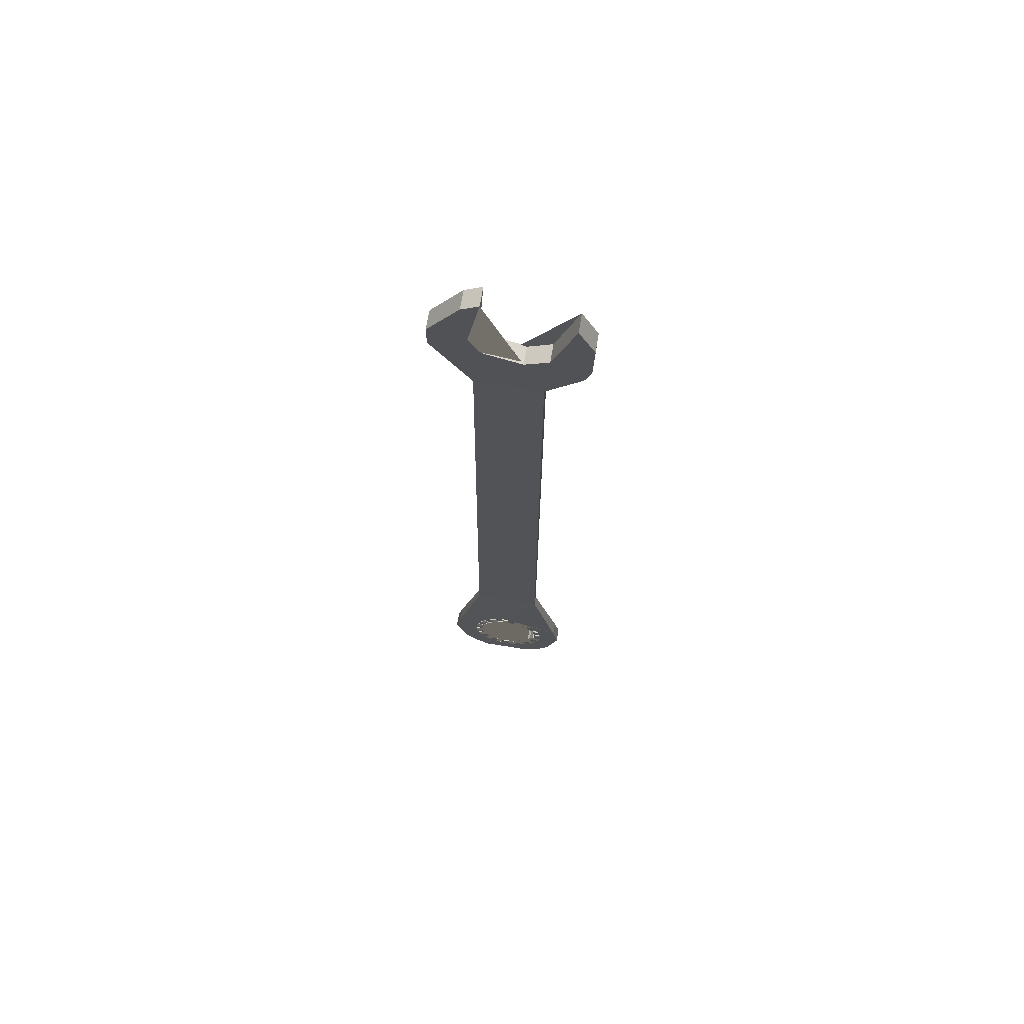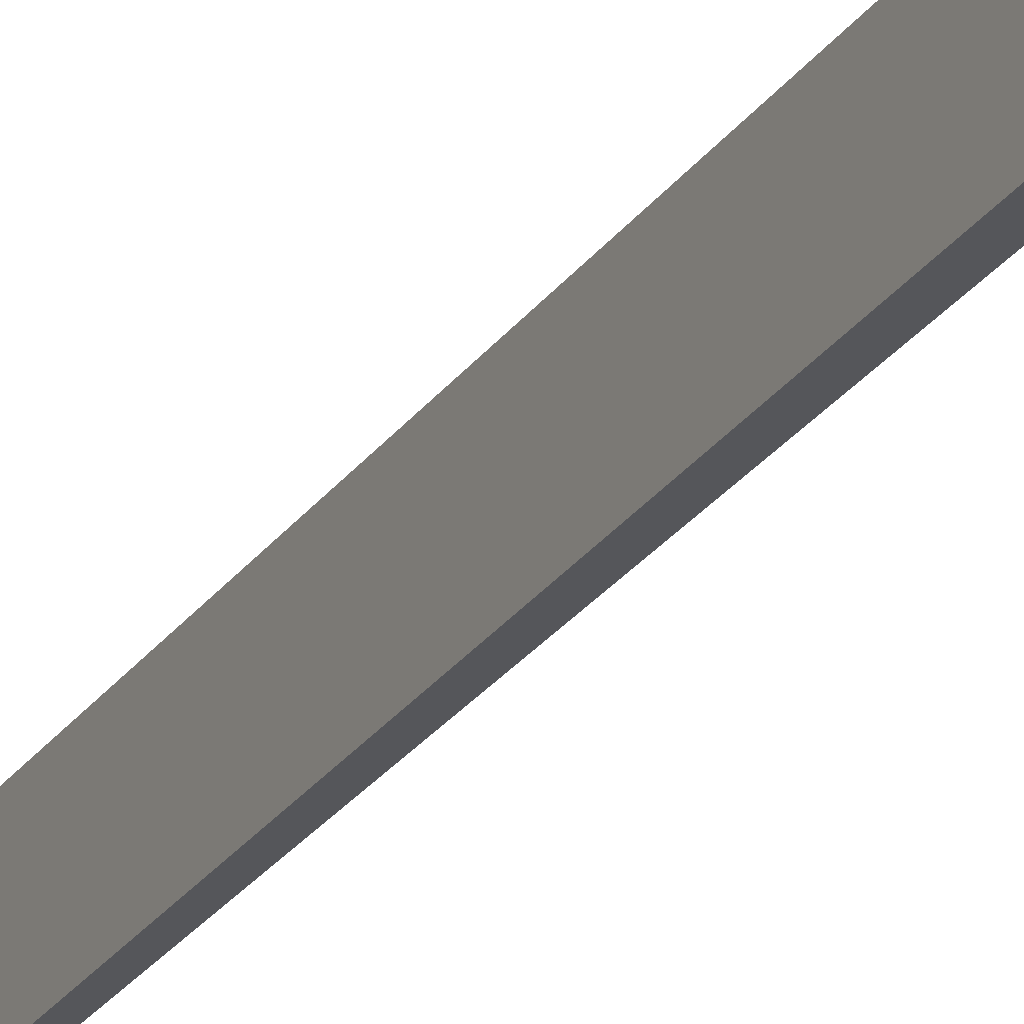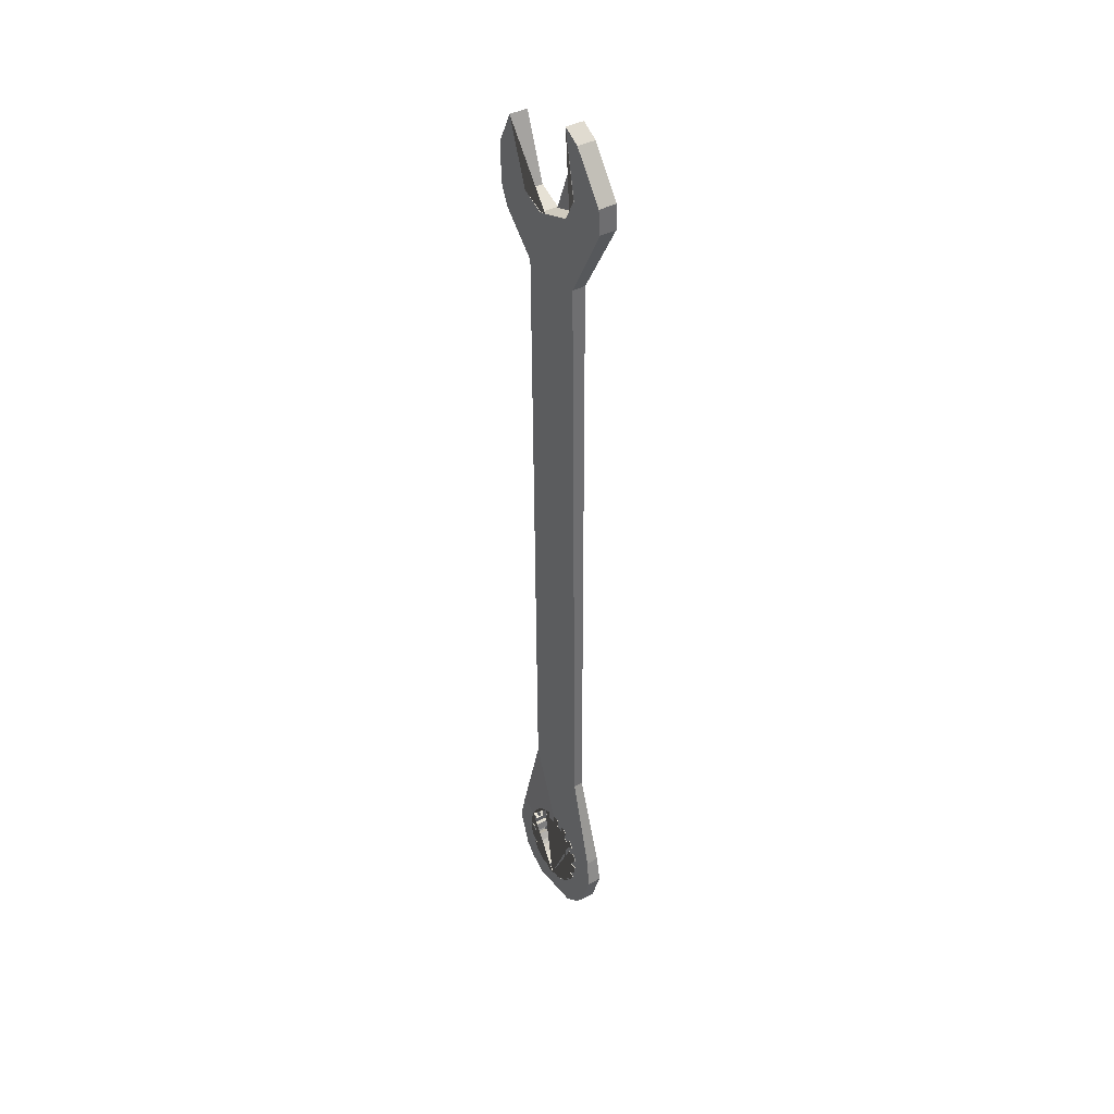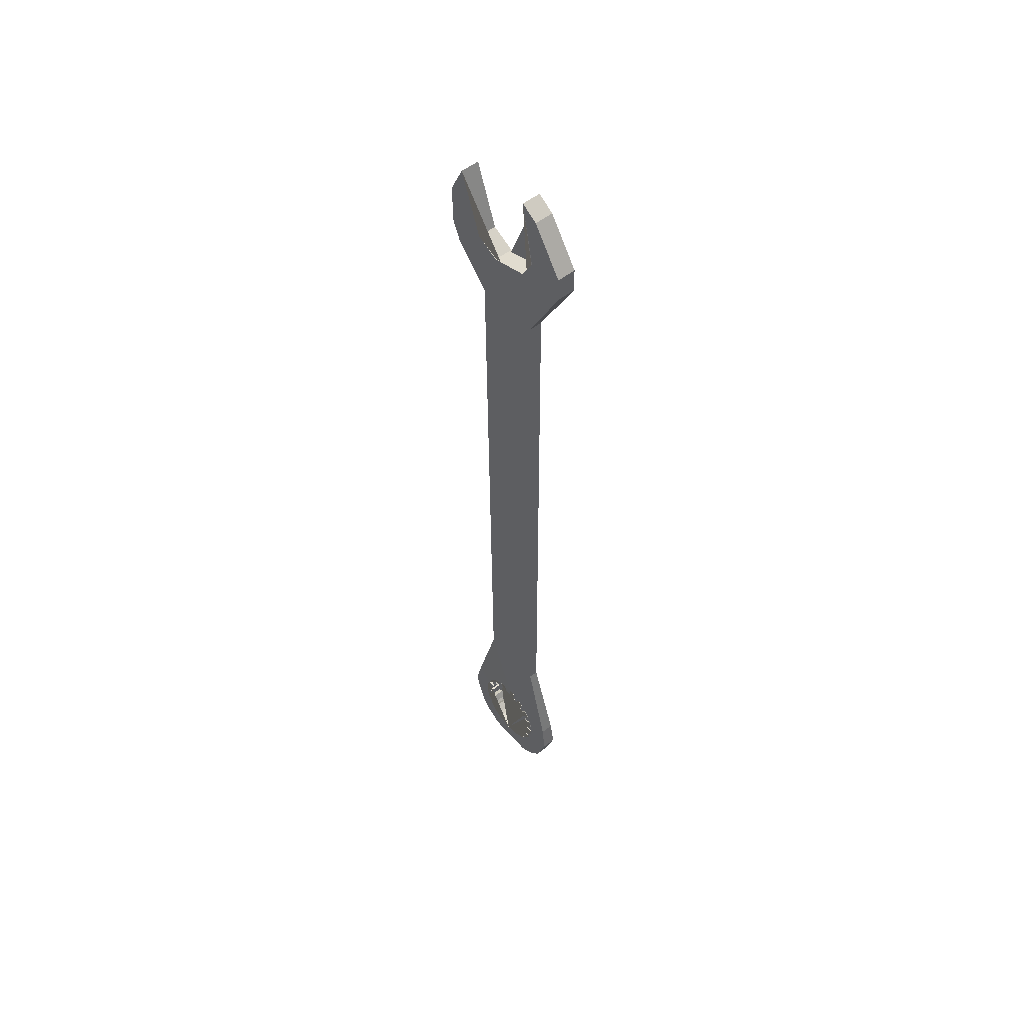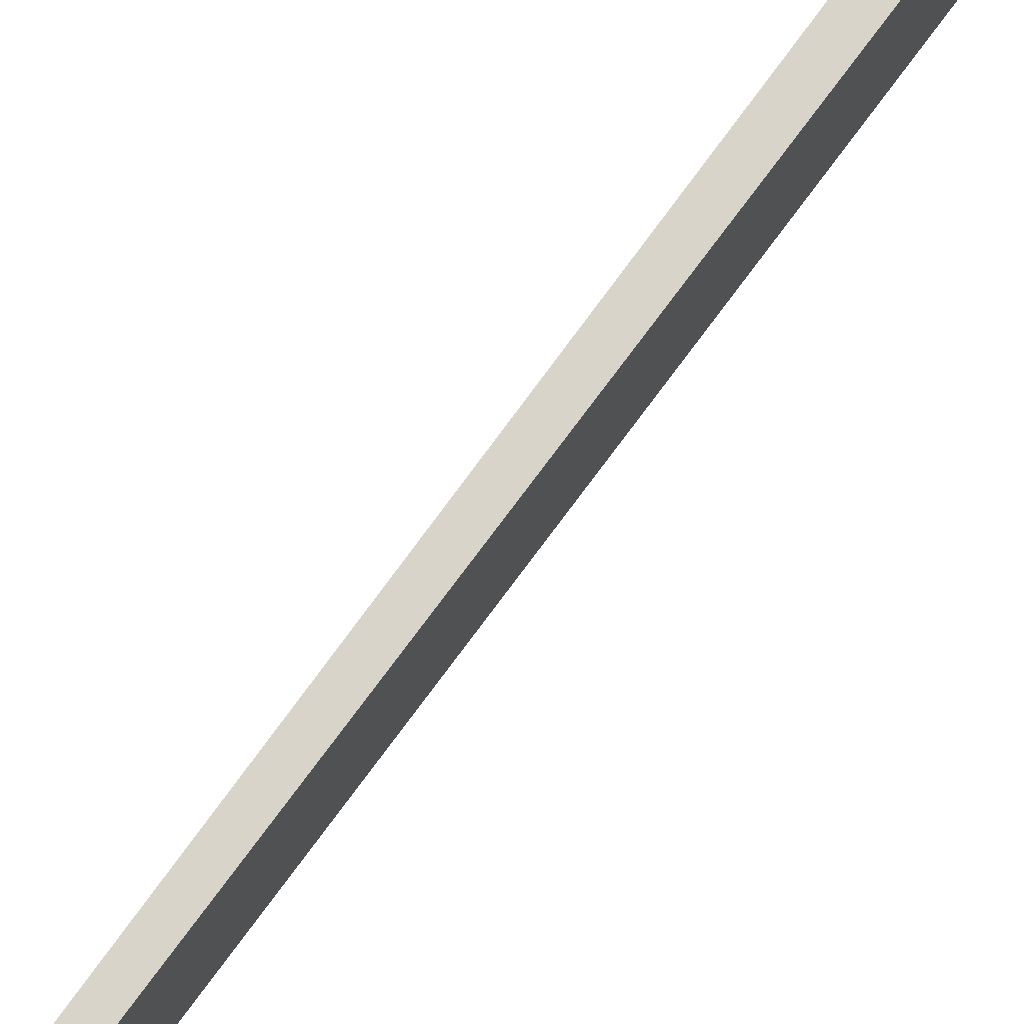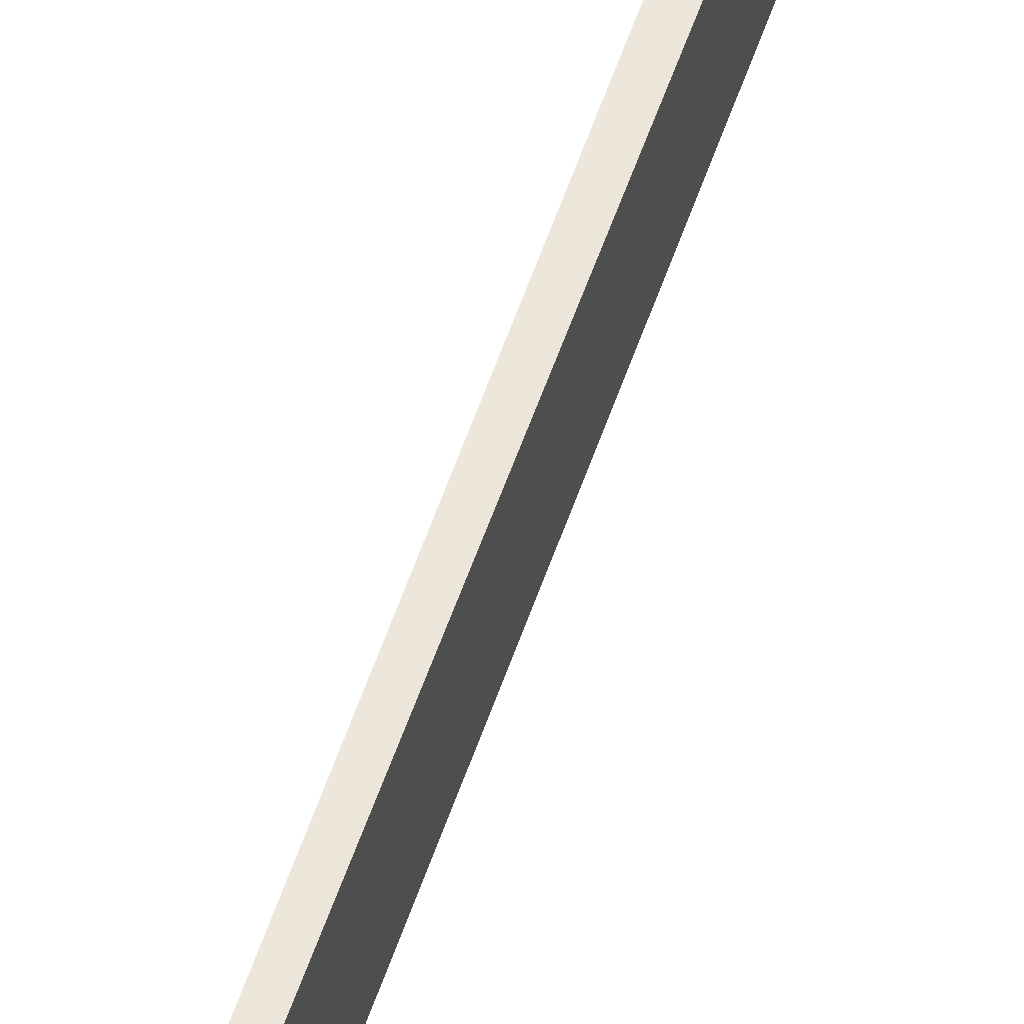
<metadata>
{"format":"obj","ext":"obj","renderer":"f3d","projection":"perspective","resolution":1024,"background":"white","views":[{"elev":68.6,"azim":-80.7,"up":"+Z"},{"elev":-26.1,"azim":-26.8,"up":"+Y"},{"elev":38.9,"azim":144.9,"up":"+Z"},{"elev":53.6,"azim":139.9,"up":"+Z"},{"elev":76.0,"azim":-143.6,"up":"+Y"},{"elev":53.4,"azim":-162.1,"up":"+Y"}]}
</metadata>
<code>
v -17 2.49 0.1944
v -17 2.544 0.2139
v -17 2.49 0.1944
v -17 2.544 0.2139
v -17 2.51 0.1487
v -17 2.54 0.1487
v -17 2.51 0.1487
v -17 2.54 0.1487
v -17 2.543 -0.135
v -17 2.511 -0.135
v -17 2.511 -0.135
v -17 2.543 -0.135
v -17 2.558 0.1817
v -17 2.558 0.1931
v -17 2.558 0.1931
v -17 2.558 0.1817
v -17 2.536 0.2188
v -17 2.536 0.2188
v -17 2.497 0.2089
v -17 2.497 0.2089
v -17 2.491 0.1759
v -17 2.494 0.1681
v -17 2.491 0.1759
v -17 2.494 0.1659
v -17 2.536 0.1794
v -17 2.541 0.1892
v -17 2.541 0.1892
v -17 2.536 0.1794
v -17 2.508 0.1799
v -17 2.519 0.1746
v -17 2.519 0.1746
v -17 2.508 0.1799
v -17 2.496 -0.1937
v -17 2.557 -0.1937
v -17 2.496 -0.1937
v -17 2.557 -0.1937
v -17 2.502 -0.2106
v -17 2.552 -0.2106
v -17 2.502 -0.2106
v -17 2.552 -0.2106
v -17 2.499 -0.1807
v -17 2.555 -0.1807
v -17 2.499 -0.1807
v -17 2.555 -0.1807
v -17 2.515 -0.222
v -17 2.507 -0.2166
v -17 2.546 -0.2166
v -17 2.539 -0.222
v -17 2.507 -0.2166
v -17 2.515 -0.222
v -17 2.539 -0.222
v -17 2.546 -0.2166
v -17 2.51 -0.1801
v -17 2.51 -0.1801
v -17 2.511 -0.1848
v -17 2.511 -0.1848
v -17 2.537 -0.2091
v -17 2.537 -0.2091
v -17 2.54 -0.2065
v -17 2.54 -0.2065
v -17 2.508 -0.1837
v -17 2.508 -0.1837
v -17 2.542 -0.2034
v -17 2.542 -0.2034
v -17 2.507 -0.1876
v -17 2.507 -0.1876
v -17 2.544 -0.1997
v -17 2.544 -0.1997
v -17 2.545 -0.1876
v -17 2.545 -0.1876
v -17 2.508 -0.1997
v -17 2.508 -0.1997
v -17 2.542 -0.1921
v -17 2.542 -0.1921
v -17 2.545 -0.1917
v -17 2.545 -0.1917
v -17 2.506 -0.1917
v -17 2.506 -0.1917
v -17 2.545 -0.1958
v -17 2.545 -0.1958
v -17 2.507 -0.1958
v -17 2.507 -0.1958
v -17 2.51 -0.1887
v -17 2.51 -0.1887
v -17 2.544 -0.1837
v -17 2.544 -0.1837
v -17 2.541 -0.1855
v -17 2.541 -0.1855
v -17 2.542 -0.1801
v -17 2.542 -0.1801
v -17 2.539 -0.1819
v -17 2.539 -0.1819
v -17 2.541 -0.188
v -17 2.541 -0.188
v -17 2.515 -0.1793
v -17 2.515 -0.1793
v -17 2.512 -0.1825
v -17 2.512 -0.1825
v -17 2.54 -0.1986
v -17 2.54 -0.1986
v -17 2.542 -0.1947
v -17 2.542 -0.1947
v -17 2.532 -0.2077
v -17 2.532 -0.2077
v -17 2.532 -0.176
v -17 2.532 -0.176
v -17 2.517 -0.1776
v -17 2.517 -0.1776
v -17 2.52 -0.1757
v -17 2.52 -0.1757
v -17 2.533 -0.2111
v -17 2.533 -0.2111
v -17 2.515 -0.1743
v -17 2.515 -0.1743
v -17 2.53 -0.1711
v -17 2.53 -0.1711
v -17 2.535 -0.2058
v -17 2.535 -0.2058
v -17 2.537 -0.2041
v -17 2.537 -0.2041
v -17 2.518 -0.1723
v -17 2.518 -0.1723
v -17 2.525 -0.2089
v -17 2.525 -0.2089
v -17 2.529 -0.2085
v -17 2.529 -0.2085
v -17 2.526 -0.2127
v -17 2.526 -0.2127
v -17 2.512 -0.1769
v -17 2.512 -0.1769
v -17 2.533 -0.1723
v -17 2.533 -0.1723
v -17 2.529 -0.1748
v -17 2.529 -0.1748
v -17 2.539 -0.2009
v -17 2.539 -0.2009
v -17 2.522 -0.1749
v -17 2.522 -0.1749
v -17 2.522 -0.1711
v -17 2.522 -0.1711
v -17 2.53 -0.2123
v -17 2.53 -0.2123
v -17 2.526 -0.1745
v -17 2.526 -0.1745
v -17 2.534 -0.1772
v -17 2.534 -0.1772
v -17 2.537 -0.1798
v -17 2.537 -0.1798
v -17 2.54 -0.1769
v -17 2.54 -0.1769
v -17 2.537 -0.1743
v -17 2.537 -0.1743
v -17 2.523 -0.2086
v -17 2.523 -0.2086
v -17 2.519 -0.2074
v -17 2.519 -0.2074
v -17 2.513 -0.2016
v -17 2.513 -0.2016
v -17 2.522 -0.2123
v -17 2.522 -0.2123
v -17 2.51 -0.2034
v -17 2.51 -0.2034
v -17 2.518 -0.2111
v -17 2.518 -0.2111
v -17 2.515 -0.2091
v -17 2.515 -0.2091
v -17 2.517 -0.2062
v -17 2.517 -0.2062
v -17 2.51 -0.1954
v -17 2.51 -0.1954
v -17 2.514 -0.2036
v -17 2.514 -0.2036
v -17 2.51 -0.1913
v -17 2.51 -0.1913
v -17 2.511 -0.1979
v -17 2.511 -0.1979
v -17 2.512 -0.2065
v -17 2.512 -0.2065
v -17 2.526 -0.1707
v -17 2.526 -0.1707
o keyLP
f 8 6 16 13
f 12 9 6 8
f 11 10 7 5
f 29 20 19 32
f 18 4 2 17
f 5 7 24 22
f 17 26 27 18
f 21 23 3 1
f 15 14 13 16
f 14 15 2 4
f 3 19 20 1
f 23 21 22 24
f 29 32 31 30
f 25 28 27 26
f 25 30 31 28
f 44 42 9 12
f 40 38 34 36
f 5 22 21 1 20 29 30 25 26 17 2 15 16 6
f 41 43 10 11
f 48 51 50 45
f 8 13 14 4 18 27 28 31 32 19 3 23 24 7
f 37 39 35 33
f 43 41 33 35
f 42 44 36 34
f 51 48 47 38 40 52
f 12 8 7 10
f 11 5 6 9
f 41 11 180 144 138 140 122 110 108 114 130 96 98 54 62 56 84 66 78 174 170 82 72 176 158 162 178 172 168 166 164 156 154 160 128 45 46 37 33
f 127 159 163 165 177 161 157 175 71 81 77 65 61 43 35 39 49 50 51 52 40 36 44 12 10 179 115 133 105 131 151 145 147 149 89 91 87 85 69 93 73 75 79 101 99 67 63 135 119 59 57 117 103 111 141 125 123
f 120 119 135 136
f 69 70 94 93
f 54 53 61 62
f 176 175 157 158
f 140 139 121 122
f 58 57 59 60
f 130 129 95 96
f 82 81 71 72
f 115 116 134 133
f 161 162 158 157
f 152 151 131 132
f 160 159 127 128
f 86 85 87 88
f 104 103 117 118
f 142 141 111 112
f 81 82 170 169
f 110 109 107 108
f 79 80 102 101
f 100 99 101 102
f 148 147 145 146
f 128 127 123 124
f 112 111 103 104
f 62 61 55 56
f 57 58 118 117
f 113 114 108 107
f 68 67 99 100
f 159 160 154 153
f 60 59 119 120
f 96 95 97 98
f 80 79 75 76
f 139 140 138 137
f 78 77 173 174
f 166 165 163 164
f 53 54 98 97
f 88 87 91 92
f 106 105 133 134
f 74 73 93 94
f 114 113 129 130
f 164 163 155 156
f 66 65 77 78
f 90 89 149 150
f 124 123 125 126
f 141 142 126 125
f 70 69 85 86
f 45 128 124 126 142 112 104 118 58 60 120 136 64 68 100 102 80 76 74 94 70 86 88 92 90 150 148 146 152 132 106 134 116 180 11 9 42 34 38 47 48
f 144 143 137 138
f 165 166 168 167
f 116 115 179 180
f 64 63 67 68
f 132 131 105 106
f 178 177 171 172
f 150 149 147 148
f 72 71 175 176
f 174 173 169 170
f 76 75 73 74
f 162 161 177 178
f 56 55 83 84
f 156 155 153 154
f 65 66 84 83
f 151 152 146 145
f 172 171 167 168
f 89 90 92 91
f 122 121 109 110
f 180 179 143 144
f 63 64 136 135
f 95 129 53 97
f 83 55 61 65
f 169 173 77 81
f 167 171 177 165
f 155 163 159 153
f 121 139 137 143 179 10 43 61 53 129 113 107 109
f 49 39 37 46 45 50

</code>
